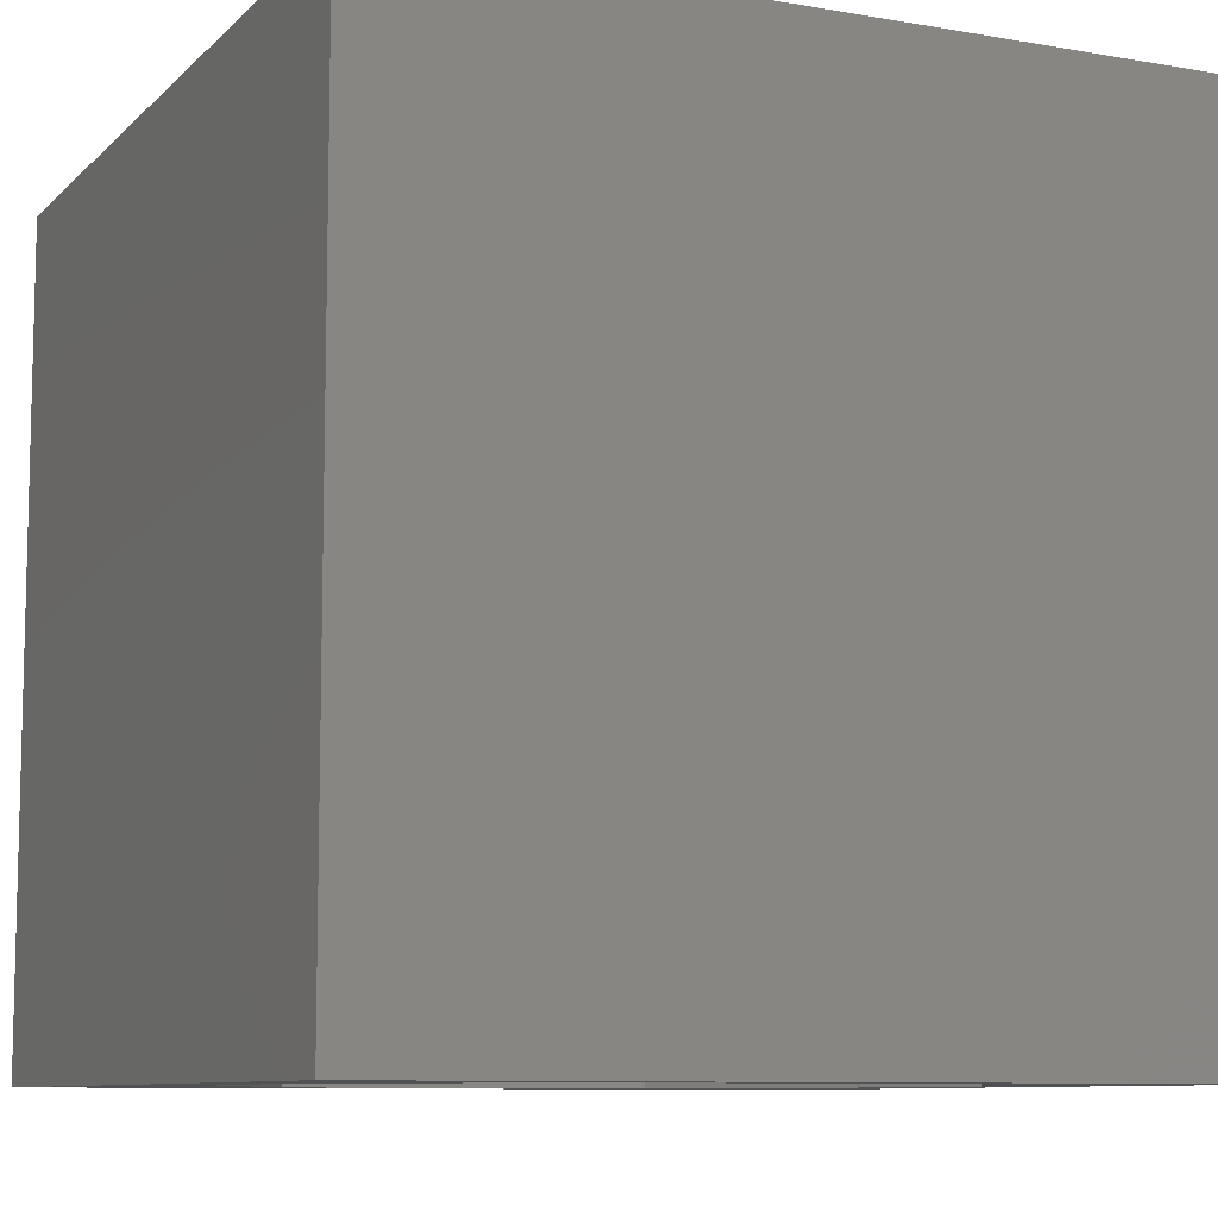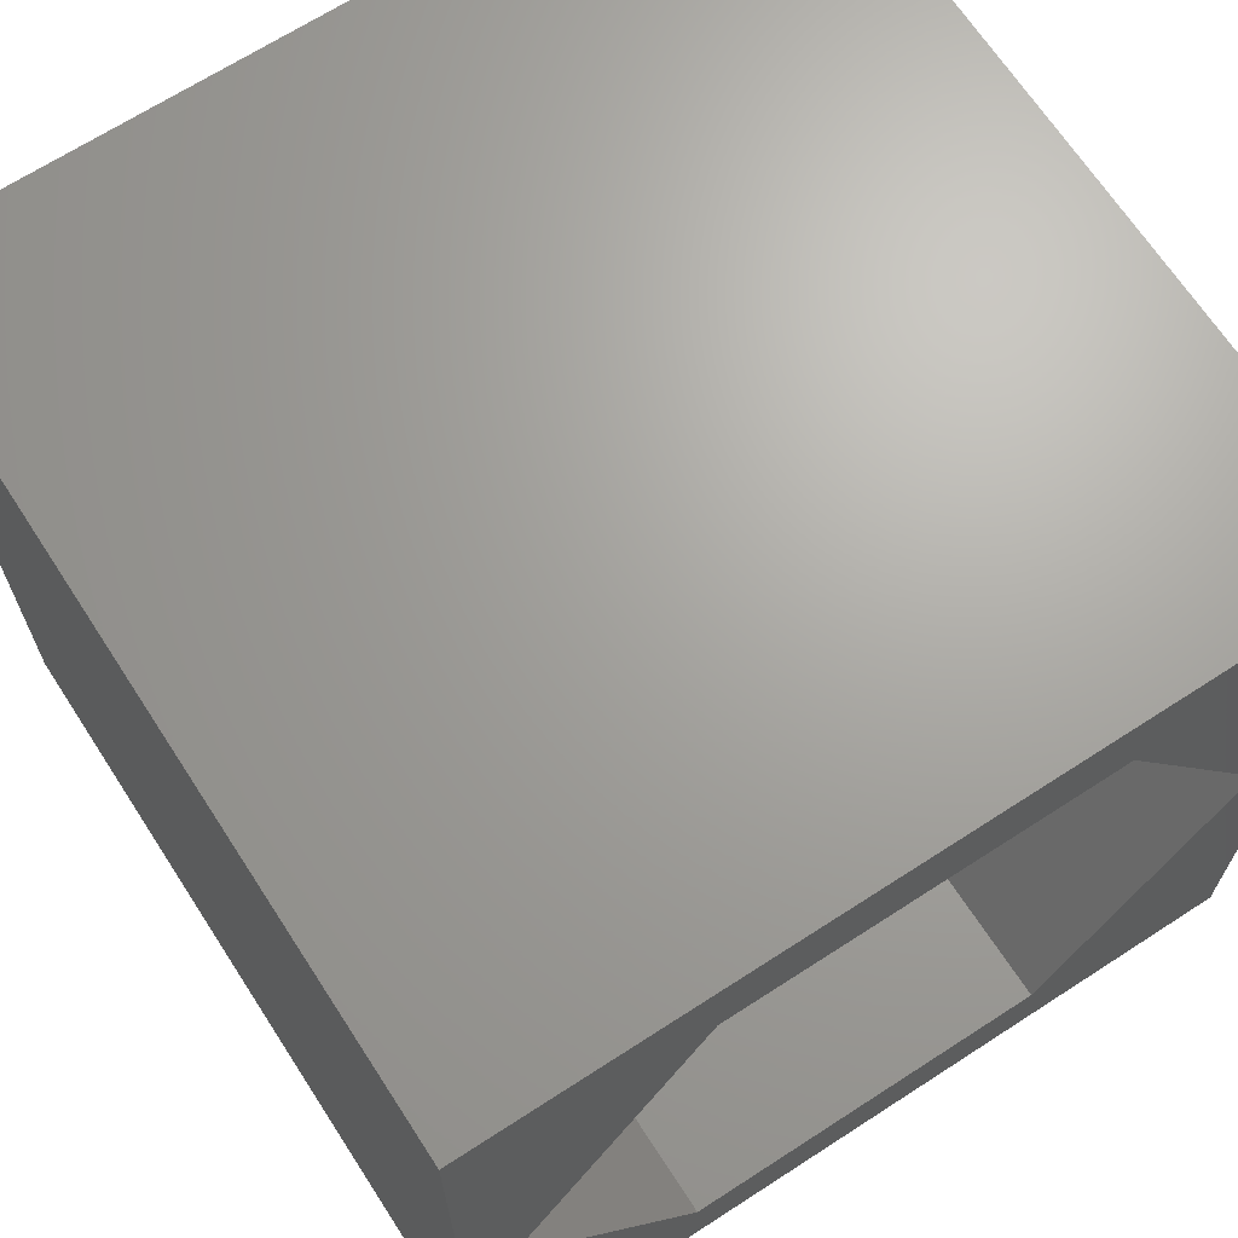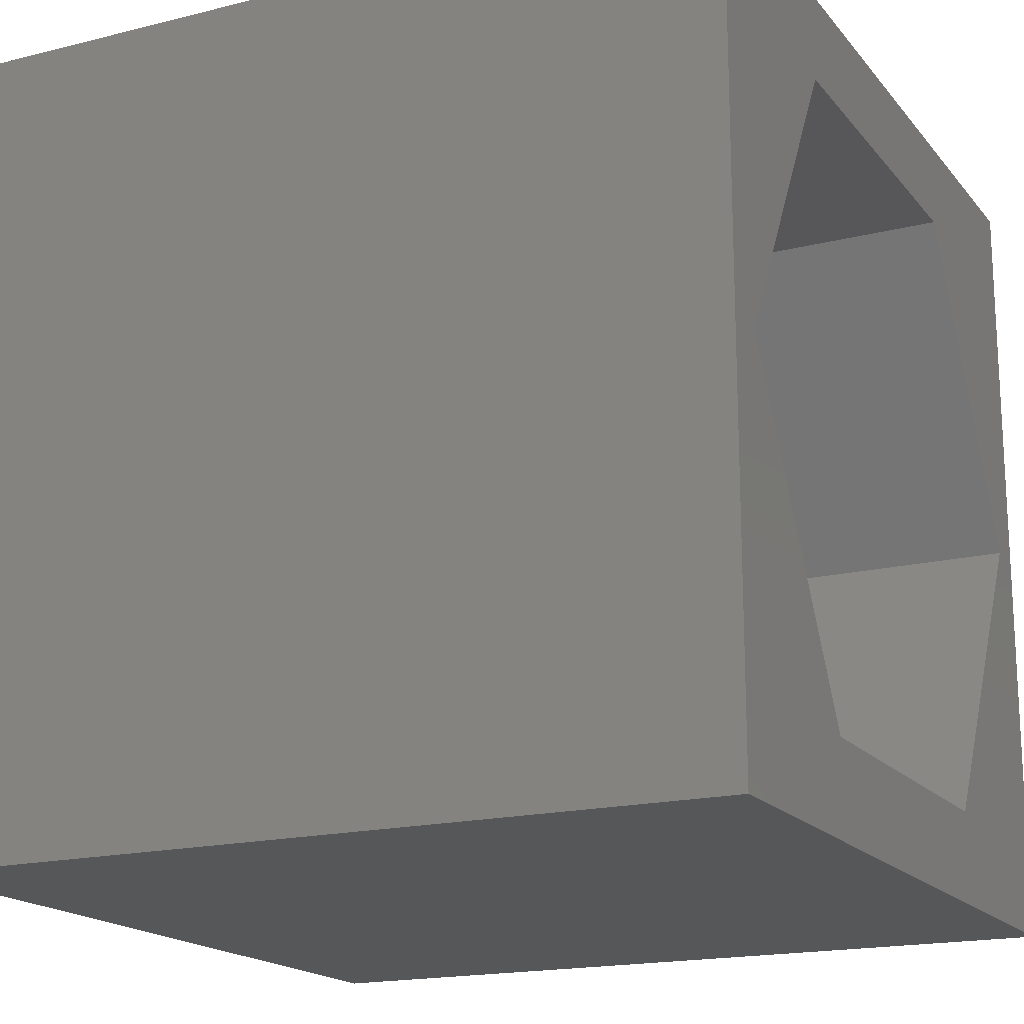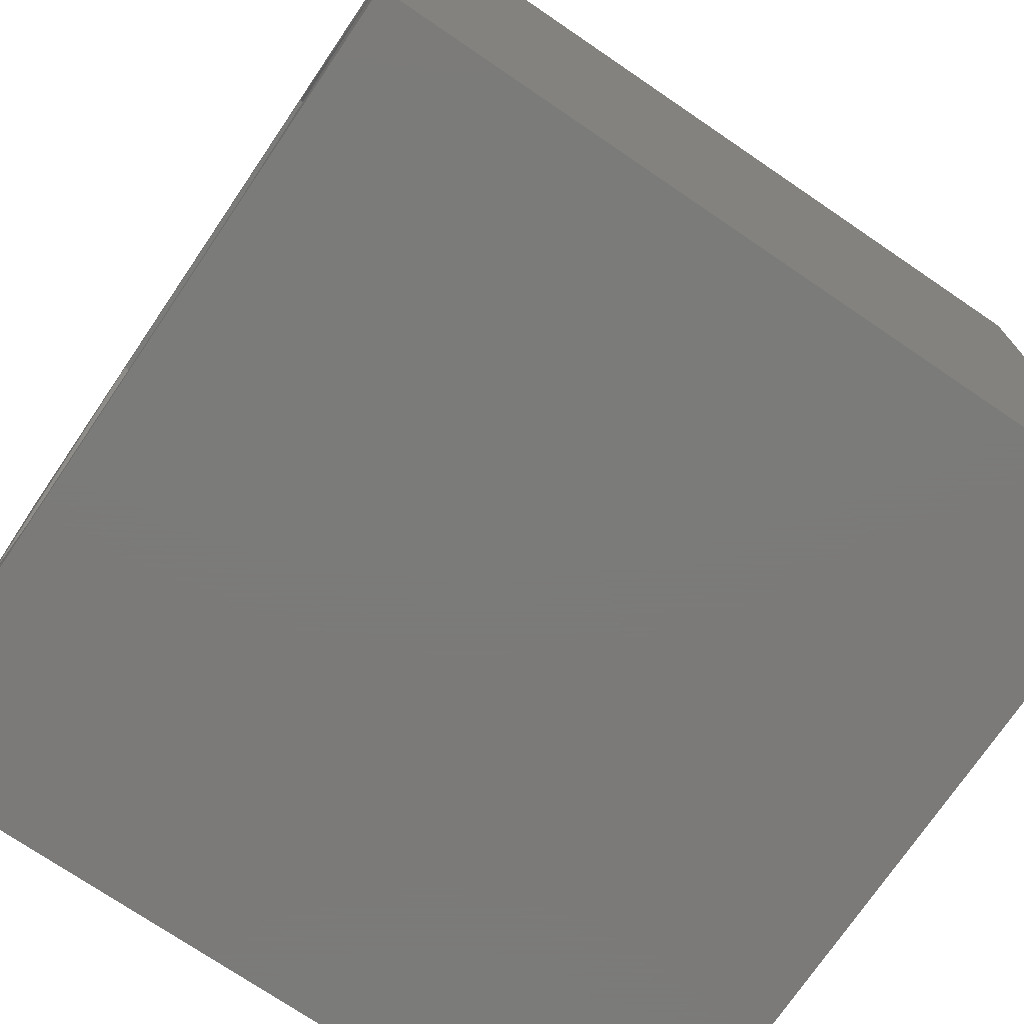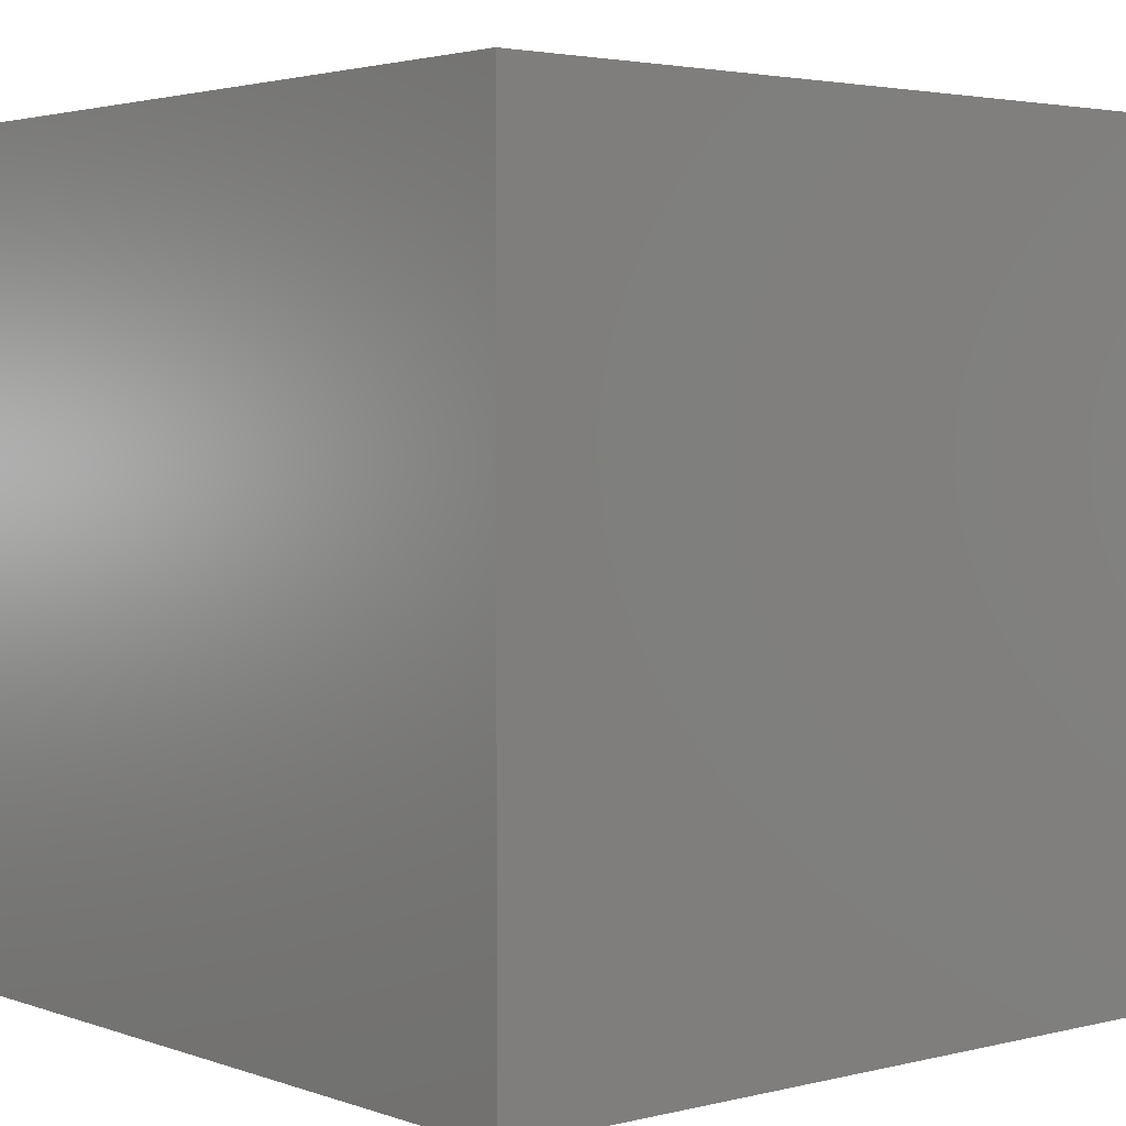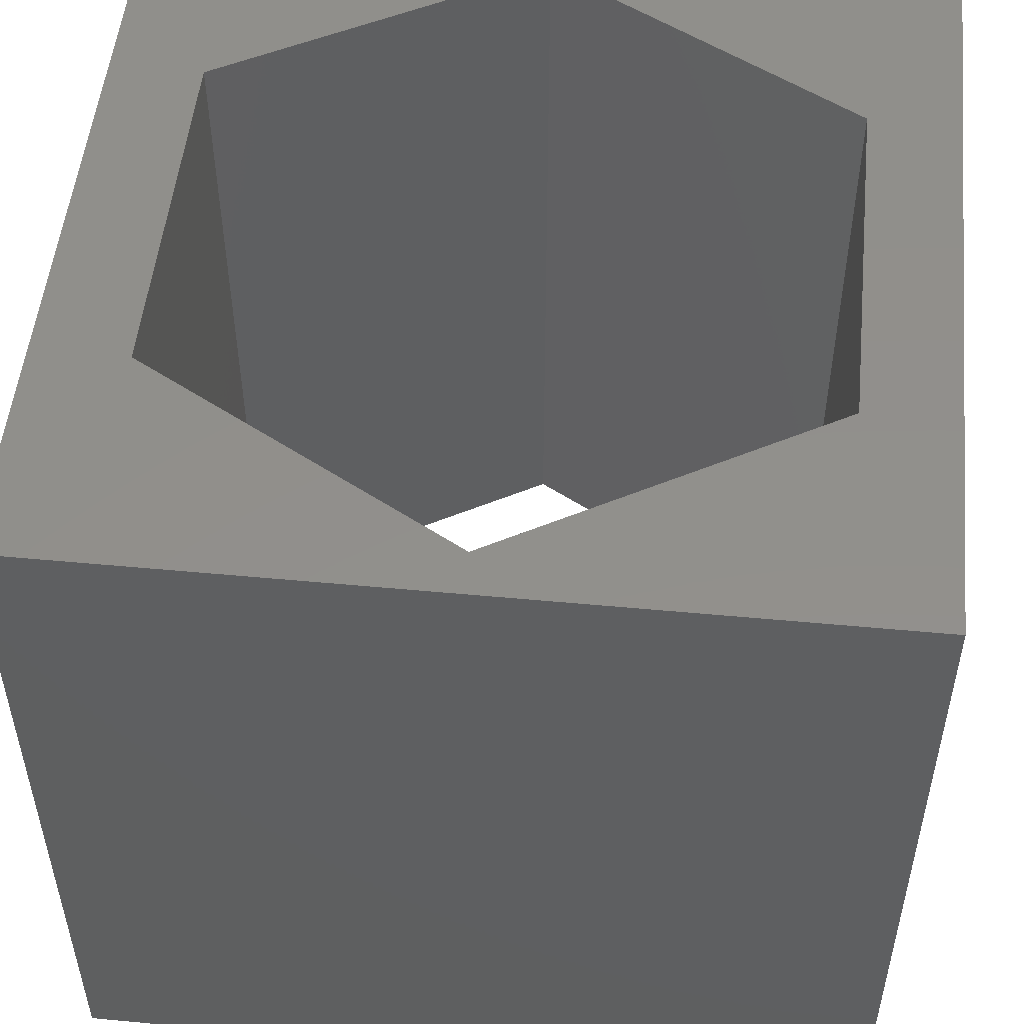
<metadata>
{"format":"stl","ext":"stl","renderer":"f3d","projection":"perspective","resolution":1024,"background":"white","views":[{"elev":-9.0,"azim":155.1,"up":"+Z"},{"elev":67.7,"azim":147.0,"up":"+Y"},{"elev":-17.8,"azim":116.2,"up":"+Y"},{"elev":-73.9,"azim":-124.2,"up":"+Y"},{"elev":3.0,"azim":-130.1,"up":"+Z"},{"elev":51.8,"azim":95.8,"up":"+Z"}]}
</metadata>
<code>
# stl→obj: 20 verts, 40 faces
v 0 10 10
v 0 10 0
v 0 0 10
v 0 0 0
v 10 10 10
v 9.468 5.016 10
v 10 0 10
v 7.227 1.134 10
v 2.744 1.134 10
v 0.5027 5.016 10
v 2.744 8.898 10
v 7.227 8.898 10
v 10 10 0
v 10 0 0
v 0.5027 5.016 0
v 2.744 1.134 0
v 7.227 1.134 0
v 9.468 5.016 0
v 7.227 8.898 0
v 2.744 8.898 0
f 1 2 3
f 3 2 4
f 5 6 7
f 7 6 8
f 7 8 3
f 8 9 3
f 3 9 10
f 3 10 1
f 1 10 11
f 1 11 5
f 5 11 12
f 5 12 6
f 13 5 14
f 14 5 7
f 2 15 4
f 4 15 16
f 4 16 14
f 16 17 14
f 14 17 18
f 14 18 13
f 13 18 19
f 13 19 2
f 2 19 20
f 2 20 15
f 5 13 1
f 1 13 2
f 14 7 4
f 4 7 3
f 15 20 10
f 10 20 11
f 20 19 11
f 11 19 12
f 19 18 12
f 12 18 6
f 18 17 6
f 6 17 8
f 17 16 8
f 8 16 9
f 16 15 9
f 9 15 10

</code>
